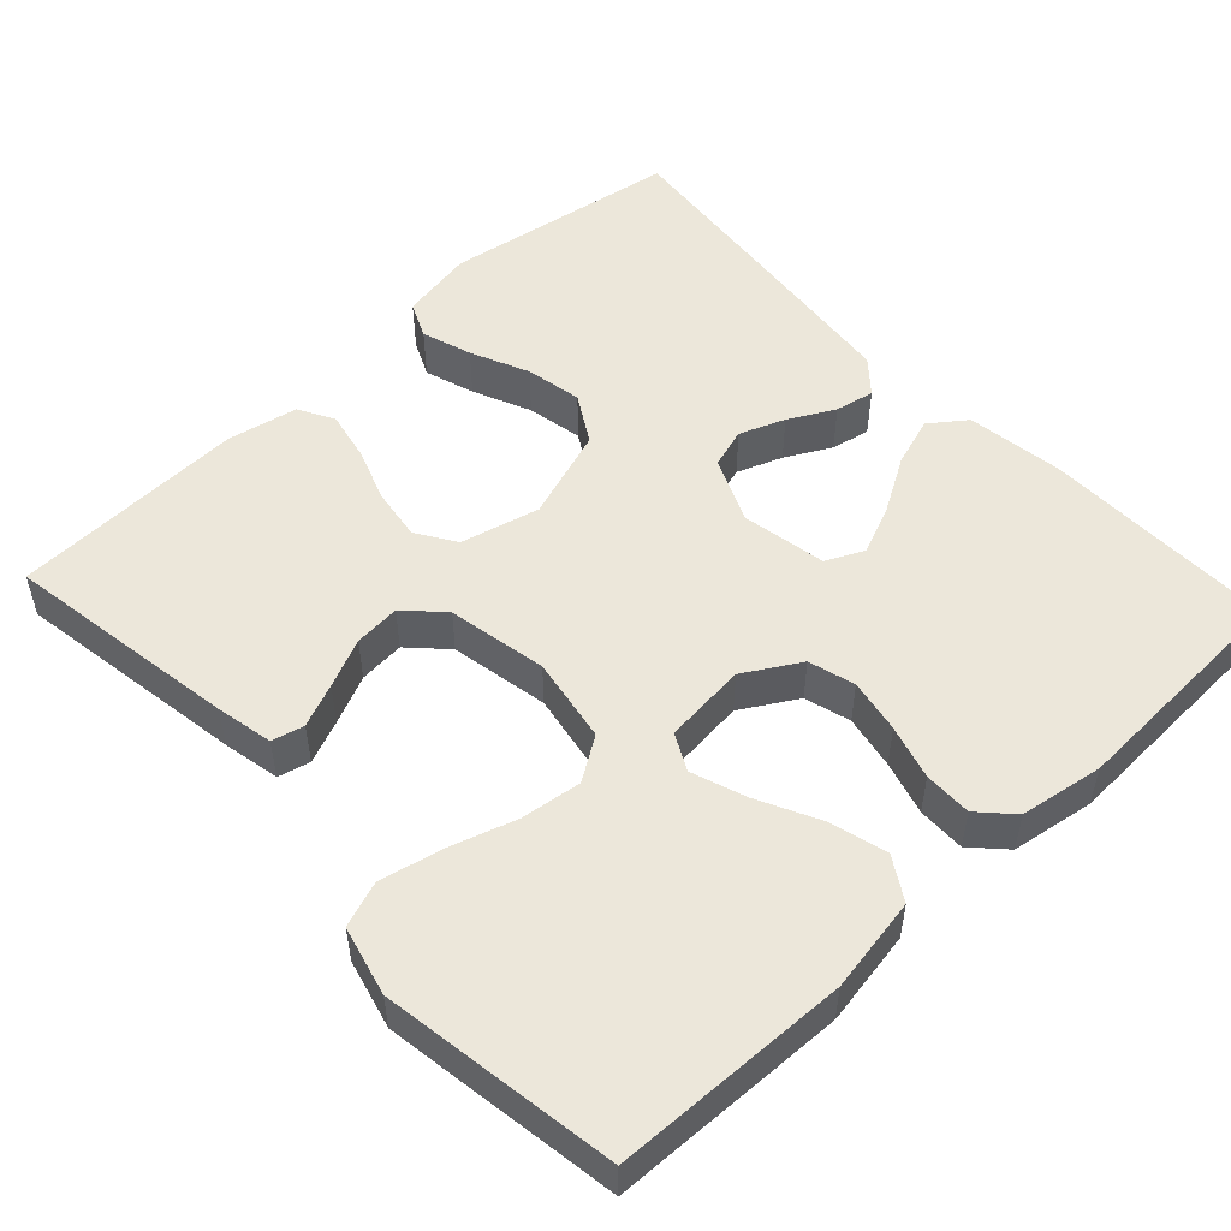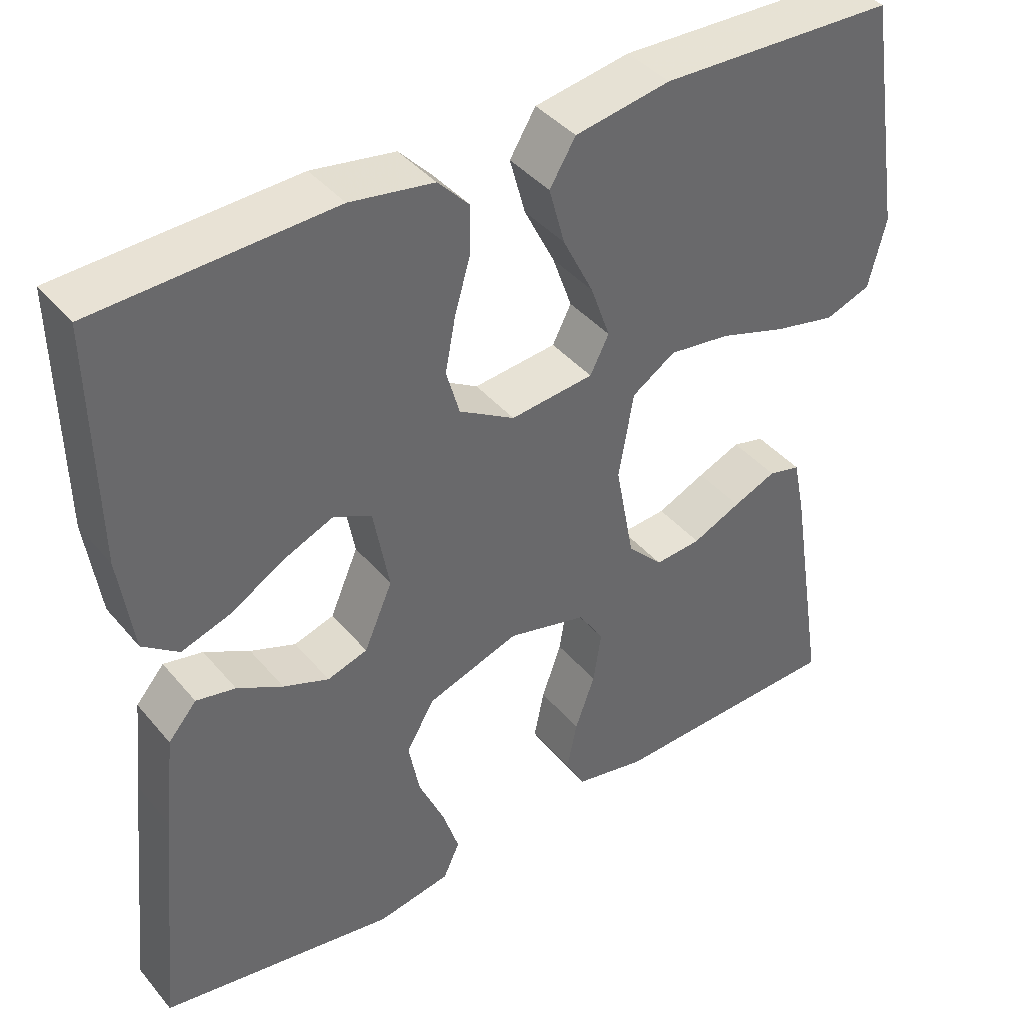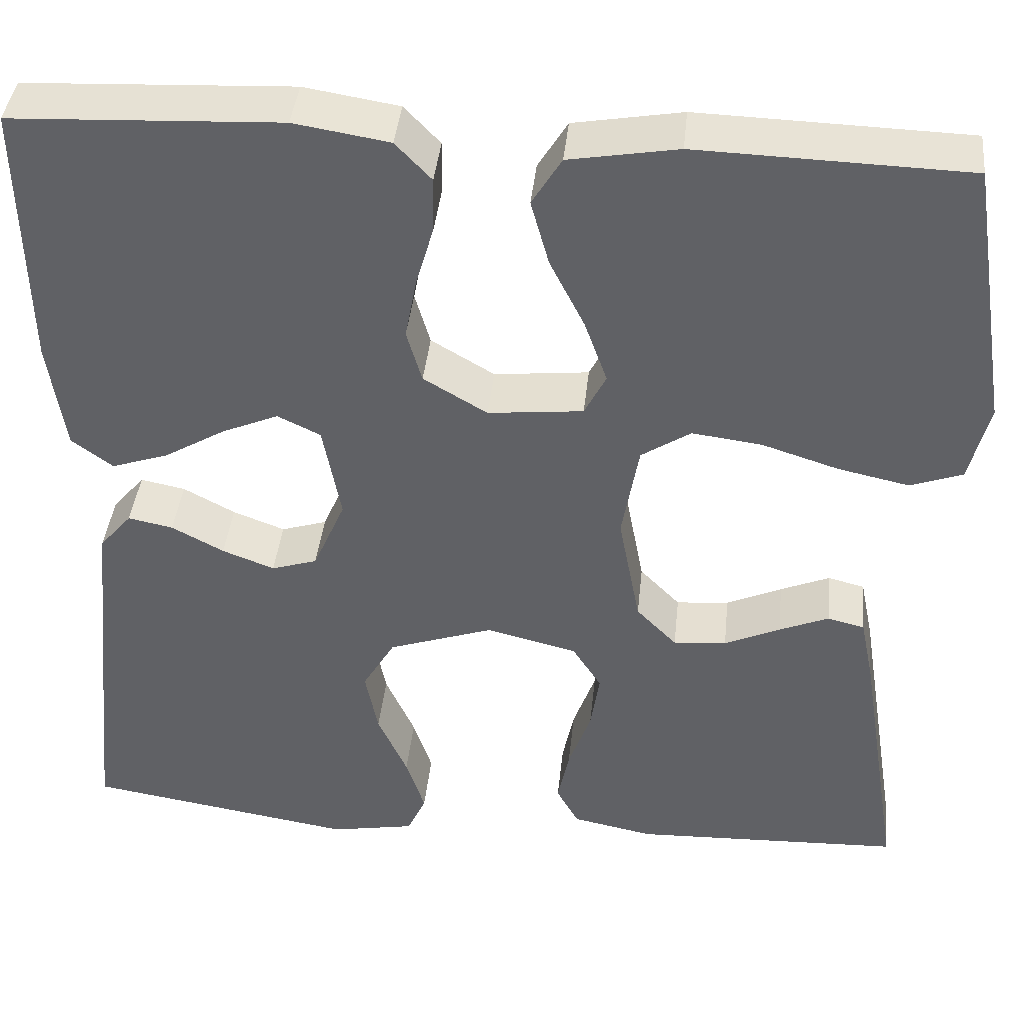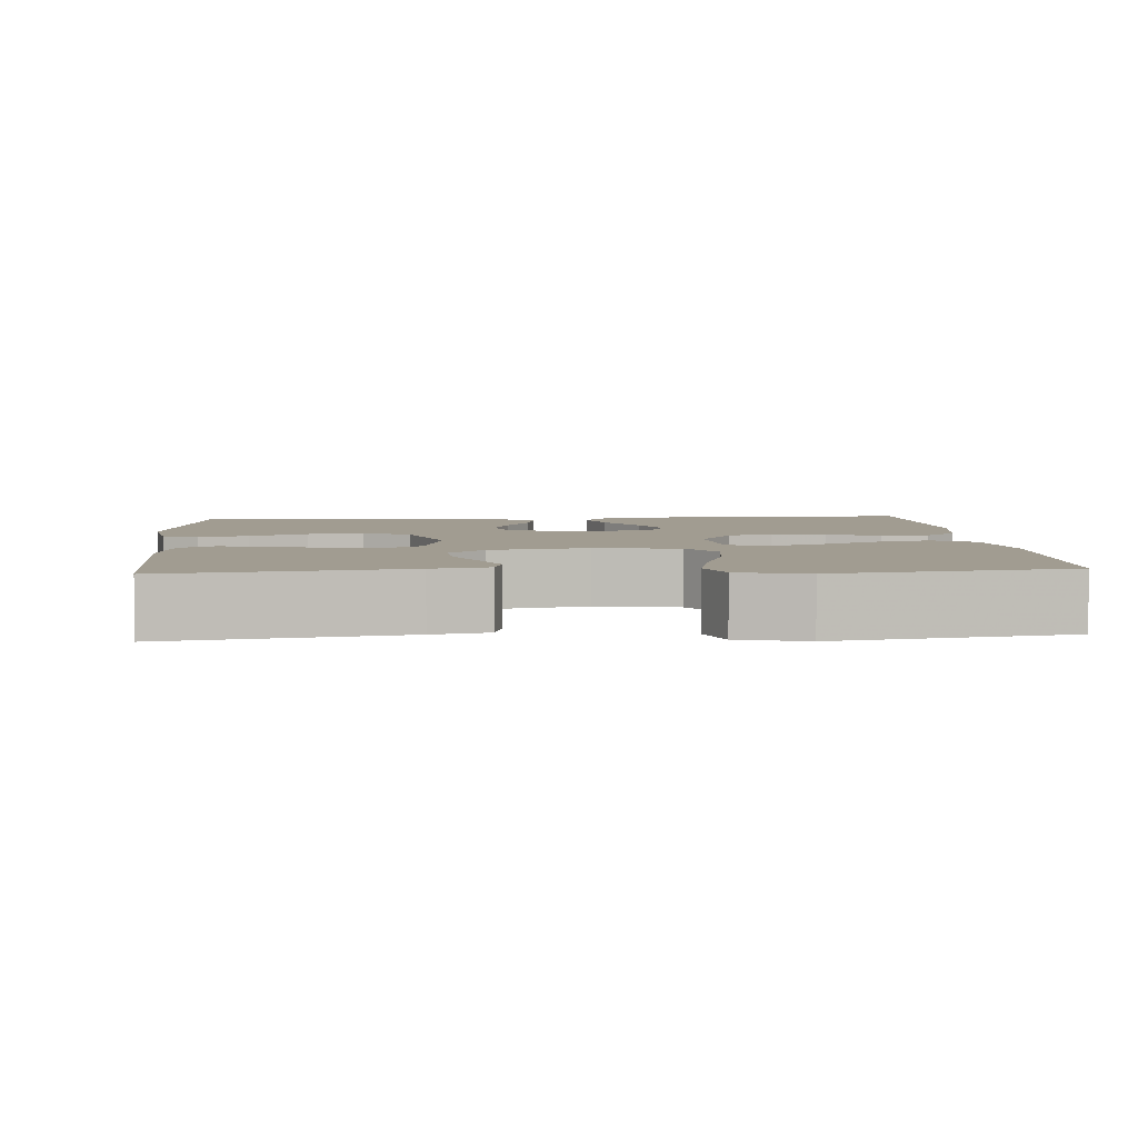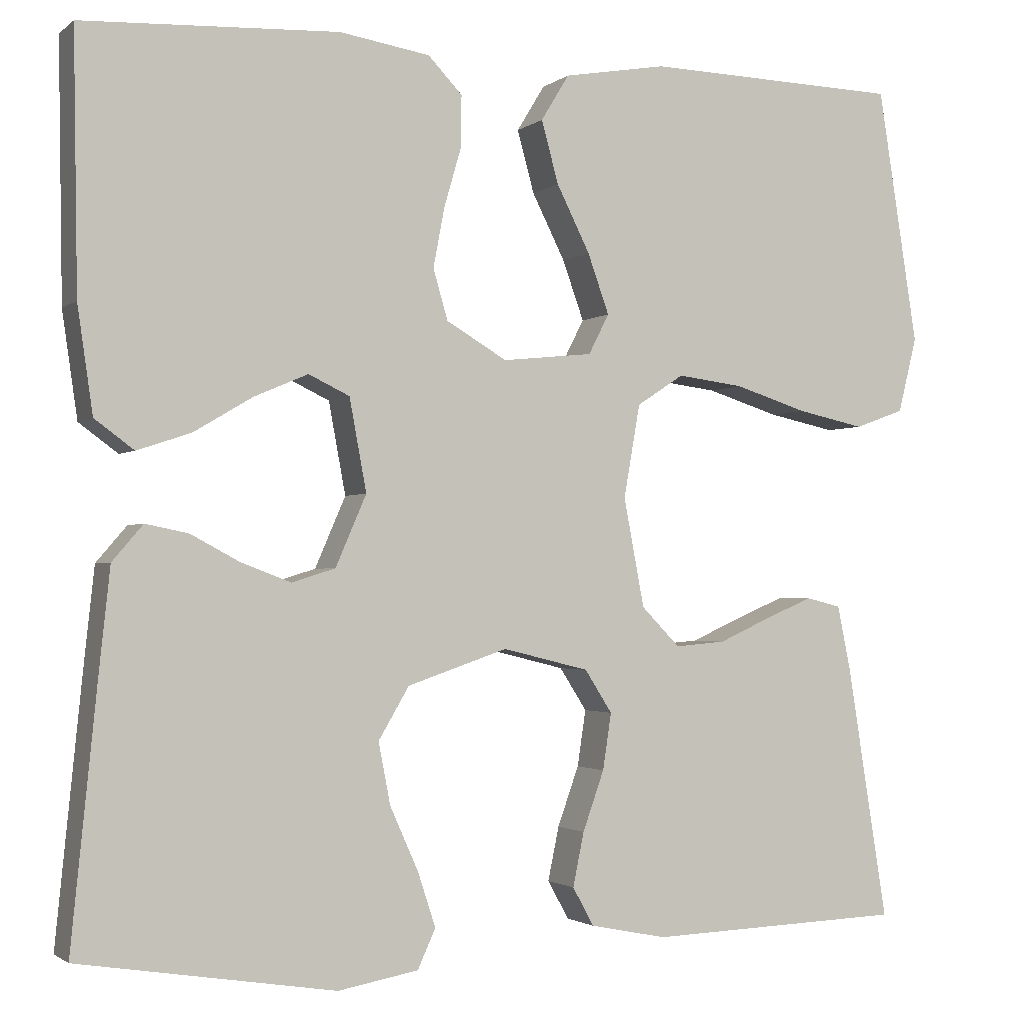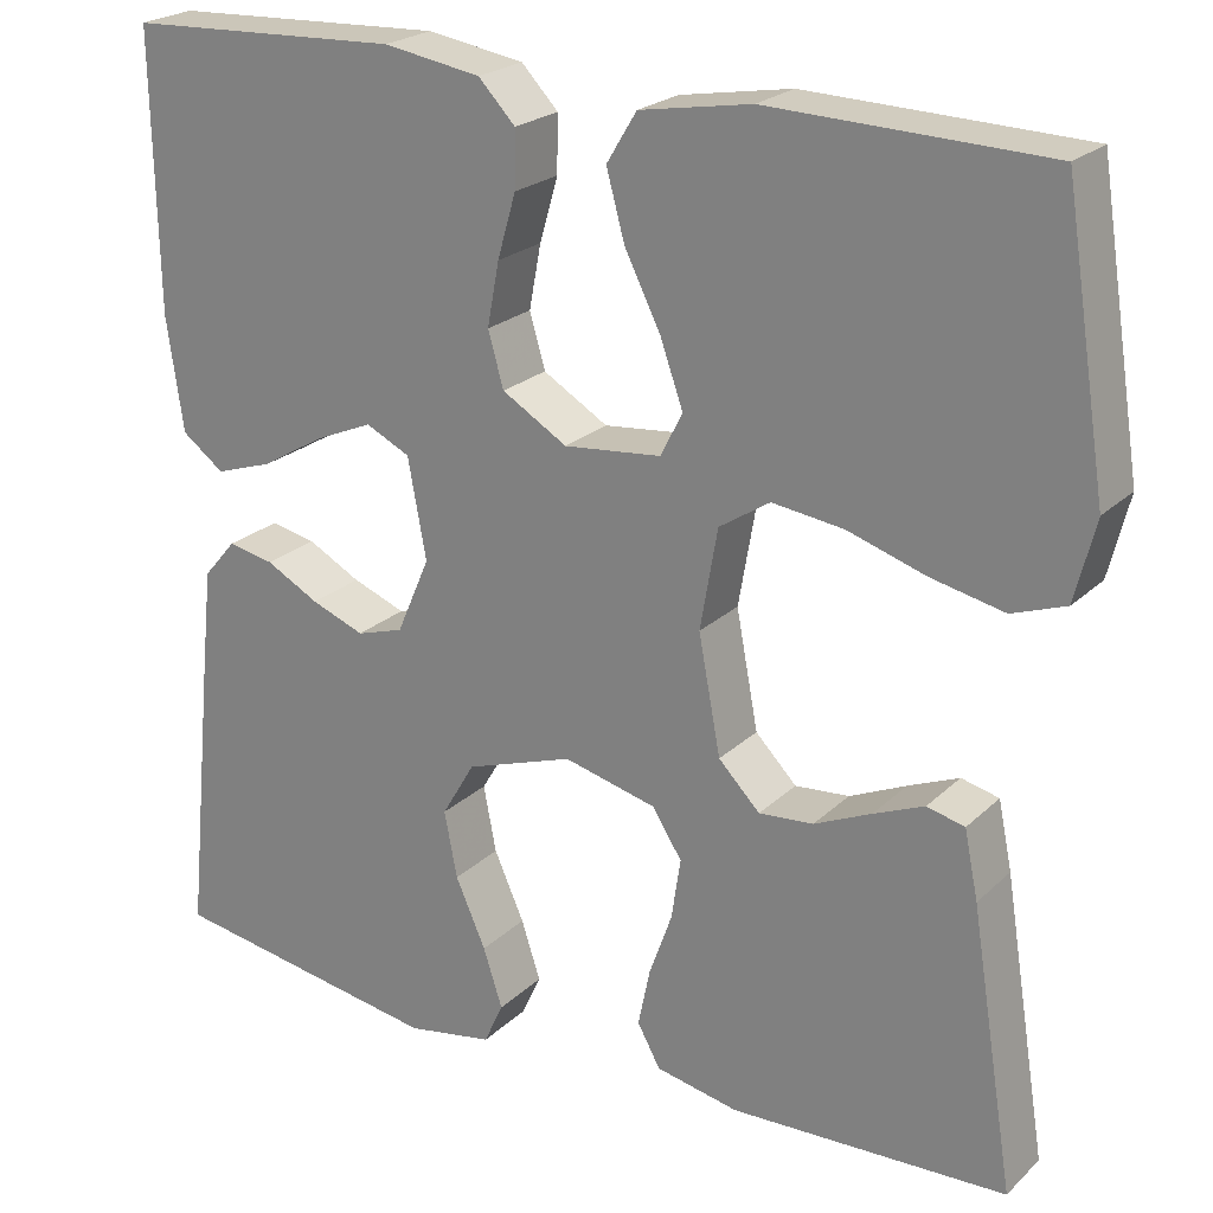
<metadata>
{"format":"obj","ext":"obj","renderer":"f3d","projection":"perspective","resolution":1024,"background":"white","views":[{"elev":52.2,"azim":-42.9,"up":"+Y"},{"elev":40.6,"azim":144.1,"up":"+Z"},{"elev":40.8,"azim":-174.1,"up":"+Z"},{"elev":4.5,"azim":-94.2,"up":"+Y"},{"elev":-1.8,"azim":156.7,"up":"+Z"},{"elev":22.9,"azim":-146.8,"up":"+Z"}]}
</metadata>
<code>
v -0.5 0.07 -0.5
v -0.452 0.07 -0.2
v -0.437 0.07 -0.127
v -0.396 0.07 -0.117
v -0.341 0.07 -0.14
v -0.279 0.07 -0.168
v -0.22 0.07 -0.173
v -0.175 0.07 -0.127
v -0.151 0.07 0
v -0.17 0.07 0.109
v -0.225 0.07 0.145
v -0.303 0.07 0.135
v -0.388 0.07 0.108
v -0.467 0.07 0.091
v -0.525 0.07 0.112
v -0.547 0.07 0.2
v -0.5 0.07 0.5
v -0.2 0.07 0.509
v -0.079 0.07 0.488
v -0.046 0.07 0.434
v -0.066 0.07 0.361
v -0.105 0.07 0.283
v -0.13 0.07 0.213
v -0.106 0.07 0.166
v 0 0.07 0.155
v 0.071 0.07 0.197
v 0.088 0.07 0.256
v 0.075 0.07 0.325
v 0.055 0.07 0.394
v 0.054 0.07 0.455
v 0.094 0.07 0.497
v 0.2 0.07 0.514
v 0.5 0.07 0.5
v 0.495 0.07 0.2
v 0.477 0.07 0.076
v 0.431 0.07 0.042
v 0.368 0.07 0.063
v 0.299 0.07 0.104
v 0.236 0.07 0.131
v 0.188 0.07 0.108
v 0.168 0.07 0
v 0.204 0.07 -0.083
v 0.255 0.07 -0.099
v 0.313 0.07 -0.077
v 0.371 0.07 -0.046
v 0.421 0.07 -0.036
v 0.457 0.07 -0.078
v 0.47 0.07 -0.2
v 0.5 0.07 -0.5
v 0.2 0.07 -0.548
v 0.106 0.07 -0.531
v 0.085 0.07 -0.485
v 0.106 0.07 -0.421
v 0.139 0.07 -0.347
v 0.153 0.07 -0.275
v 0.117 0.07 -0.214
v 0 0.07 -0.174
v -0.101 0.07 -0.199
v -0.133 0.07 -0.249
v -0.123 0.07 -0.315
v -0.098 0.07 -0.385
v -0.085 0.07 -0.448
v -0.11 0.07 -0.493
v -0.2 0.07 -0.511
v -0.5 0 -0.5
v -0.452 0 -0.2
v -0.437 0 -0.127
v -0.396 0 -0.117
v -0.341 0 -0.14
v -0.279 0 -0.168
v -0.22 0 -0.173
v -0.175 0 -0.127
v -0.151 0 0
v -0.17 0 0.109
v -0.225 0 0.145
v -0.303 0 0.135
v -0.388 0 0.108
v -0.467 0 0.091
v -0.525 0 0.112
v -0.547 0 0.2
v -0.5 0 0.5
v -0.2 0 0.509
v -0.079 0 0.488
v -0.046 0 0.434
v -0.066 0 0.361
v -0.105 0 0.283
v -0.13 0 0.213
v -0.106 0 0.166
v 0 0 0.155
v 0.071 0 0.197
v 0.088 0 0.256
v 0.075 0 0.325
v 0.055 0 0.394
v 0.054 0 0.455
v 0.094 0 0.497
v 0.2 0 0.514
v 0.5 0 0.5
v 0.495 0 0.2
v 0.477 0 0.076
v 0.431 0 0.042
v 0.368 0 0.063
v 0.299 0 0.104
v 0.236 0 0.131
v 0.188 0 0.108
v 0.168 0 0
v 0.204 0 -0.083
v 0.255 0 -0.099
v 0.313 0 -0.077
v 0.371 0 -0.046
v 0.421 0 -0.036
v 0.457 0 -0.078
v 0.47 0 -0.2
v 0.5 0 -0.5
v 0.2 0 -0.548
v 0.106 0 -0.531
v 0.085 0 -0.485
v 0.106 0 -0.421
v 0.139 0 -0.347
v 0.153 0 -0.275
v 0.117 0 -0.214
v 0 0 -0.174
v -0.101 0 -0.199
v -0.133 0 -0.249
v -0.123 0 -0.315
v -0.098 0 -0.385
v -0.085 0 -0.448
v -0.11 0 -0.493
v -0.2 0 -0.511
f 60 61 62 63
f 59 60 63 64
f 51 52 53 54
f 51 54 55
f 50 51 55
f 49 50 55
f 48 49 55 56
f 44 45 46 47
f 43 44 47 48
f 42 43 48 56
f 35 36 37 38
f 35 38 39
f 34 35 39
f 33 34 39
f 32 33 39 40
f 28 29 30 31
f 27 28 31 32
f 26 27 32 40
f 19 20 21 22
f 19 22 23
f 18 19 23
f 17 18 23
f 16 17 23 24
f 12 13 14 15
f 11 12 15 16
f 3 4 5 6
f 1 2 3 6
f 59 64 1 6
f 58 59 6 7
f 57 58 7 8
f 41 42 56 57
f 41 57 8 9
f 25 26 40 41
f 25 41 9 10
f 11 16 24 25
f 10 11 25
f 127 126 125 124
f 128 127 124 123
f 118 117 116 115
f 119 118 115
f 119 115 114
f 119 114 113
f 120 119 113 112
f 111 110 109 108
f 112 111 108 107
f 120 112 107 106
f 102 101 100 99
f 103 102 99
f 103 99 98
f 103 98 97
f 104 103 97 96
f 95 94 93 92
f 96 95 92 91
f 104 96 91 90
f 86 85 84 83
f 87 86 83
f 87 83 82
f 87 82 81
f 88 87 81 80
f 79 78 77 76
f 80 79 76 75
f 70 69 68 67
f 70 67 66 65
f 70 65 128 123
f 71 70 123 122
f 72 71 122 121
f 121 120 106 105
f 73 72 121 105
f 105 104 90 89
f 74 73 105 89
f 89 88 80 75
f 89 75 74
f 1 65 66 2
f 2 66 67 3
f 3 67 68 4
f 4 68 69 5
f 5 69 70 6
f 6 70 71 7
f 7 71 72 8
f 8 72 73 9
f 9 73 74 10
f 10 74 75 11
f 11 75 76 12
f 12 76 77 13
f 13 77 78 14
f 14 78 79 15
f 15 79 80 16
f 16 80 81 17
f 17 81 82 18
f 18 82 83 19
f 19 83 84 20
f 20 84 85 21
f 21 85 86 22
f 22 86 87 23
f 23 87 88 24
f 24 88 89 25
f 25 89 90 26
f 26 90 91 27
f 27 91 92 28
f 28 92 93 29
f 29 93 94 30
f 30 94 95 31
f 31 95 96 32
f 32 96 97 33
f 33 97 98 34
f 34 98 99 35
f 35 99 100 36
f 36 100 101 37
f 37 101 102 38
f 38 102 103 39
f 39 103 104 40
f 40 104 105 41
f 41 105 106 42
f 42 106 107 43
f 43 107 108 44
f 44 108 109 45
f 45 109 110 46
f 46 110 111 47
f 47 111 112 48
f 48 112 113 49
f 49 113 114 50
f 50 114 115 51
f 51 115 116 52
f 52 116 117 53
f 53 117 118 54
f 54 118 119 55
f 55 119 120 56
f 56 120 121 57
f 57 121 122 58
f 58 122 123 59
f 59 123 124 60
f 60 124 125 61
f 61 125 126 62
f 62 126 127 63
f 63 127 128 64
f 64 128 65 1

</code>
